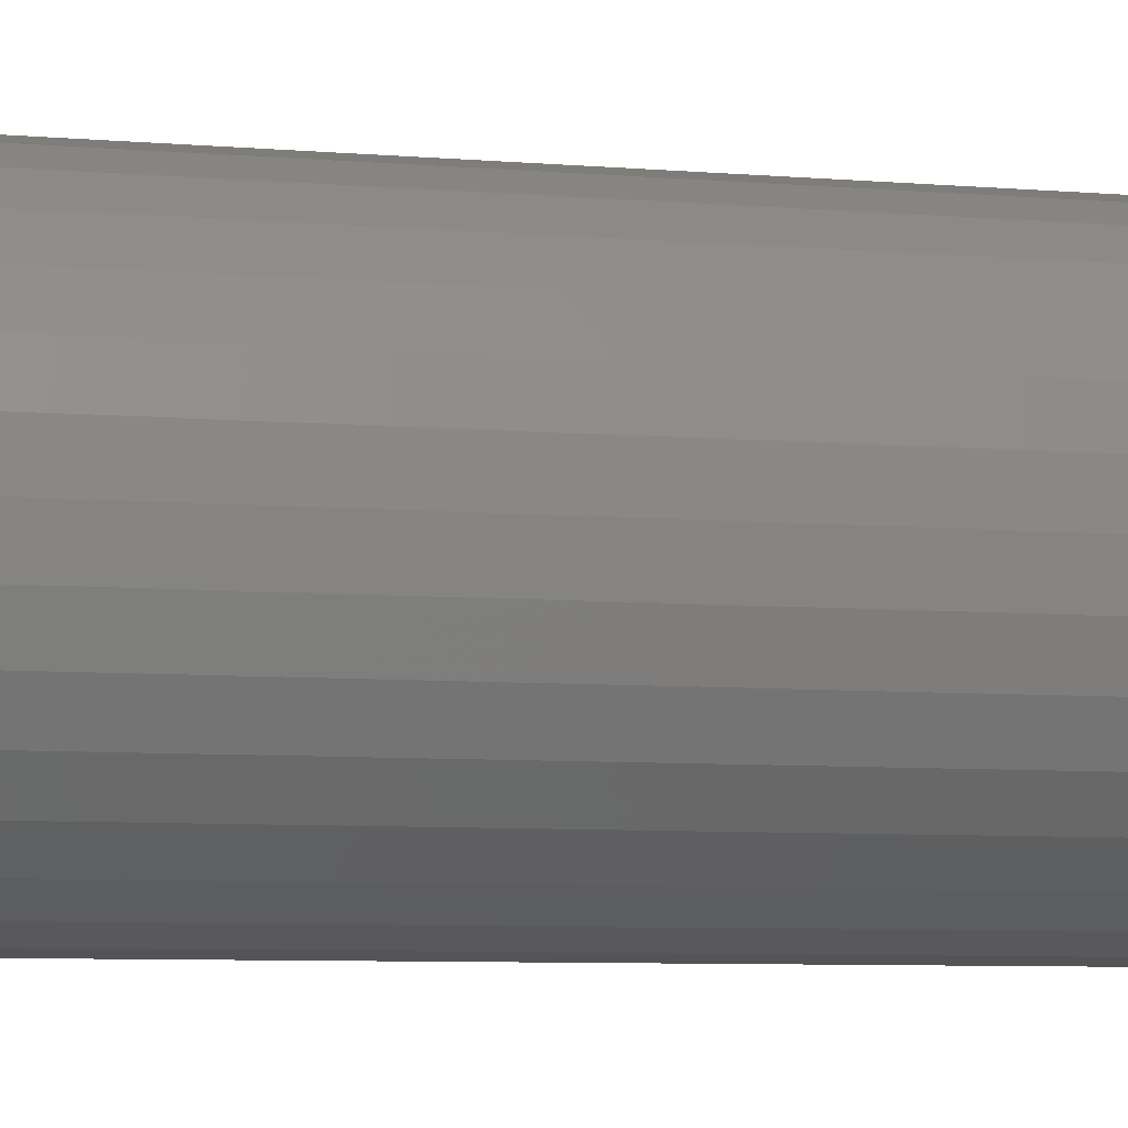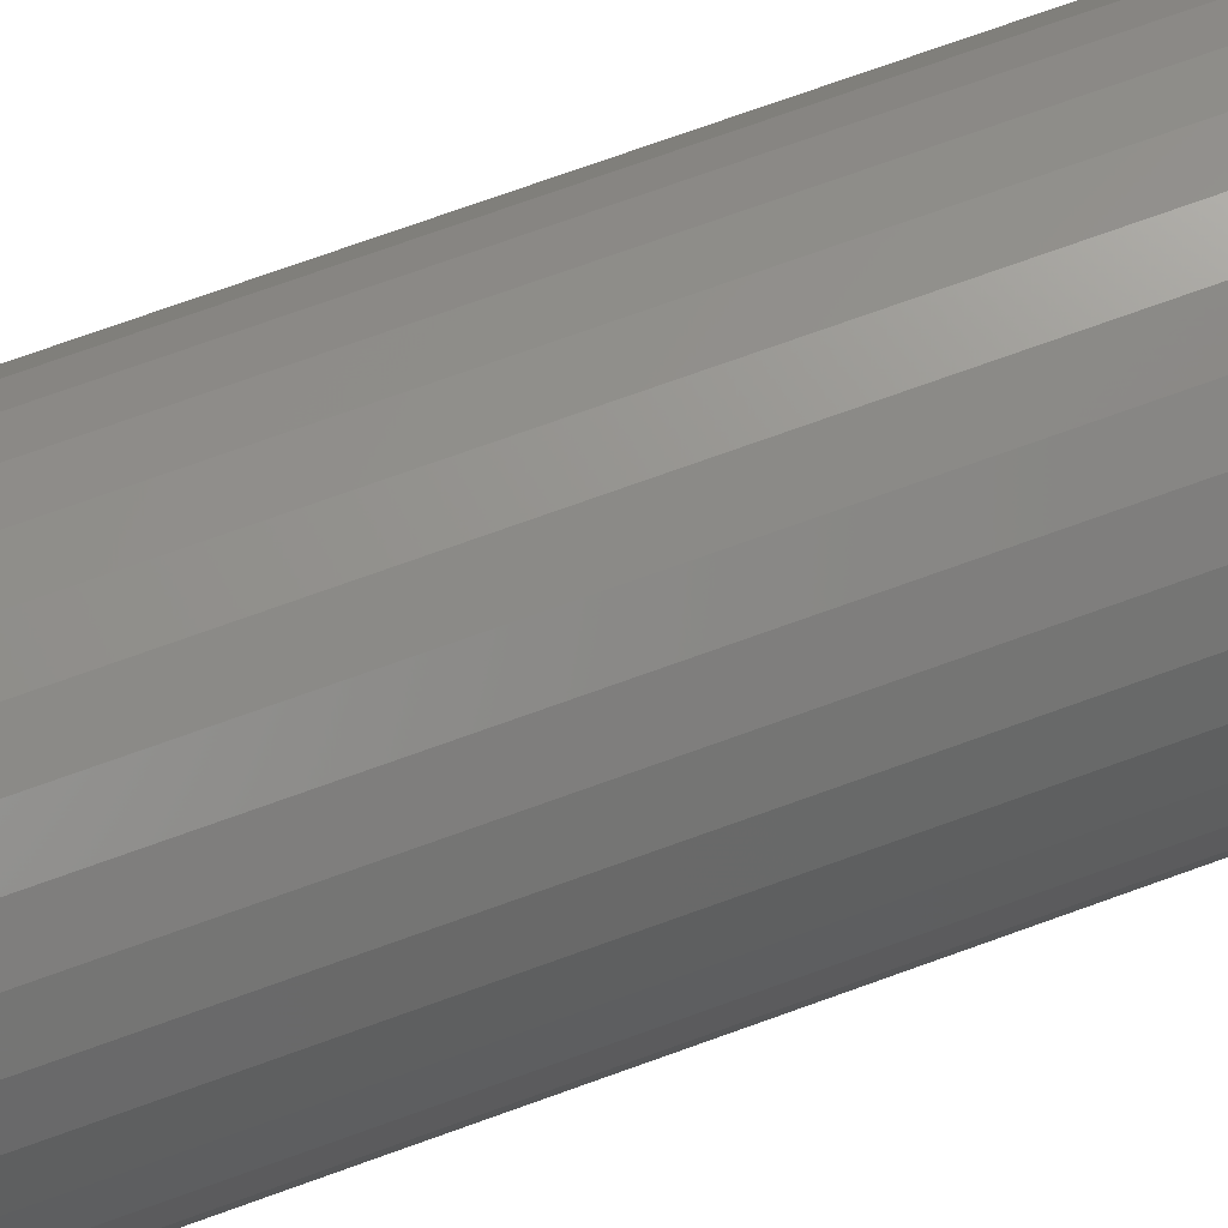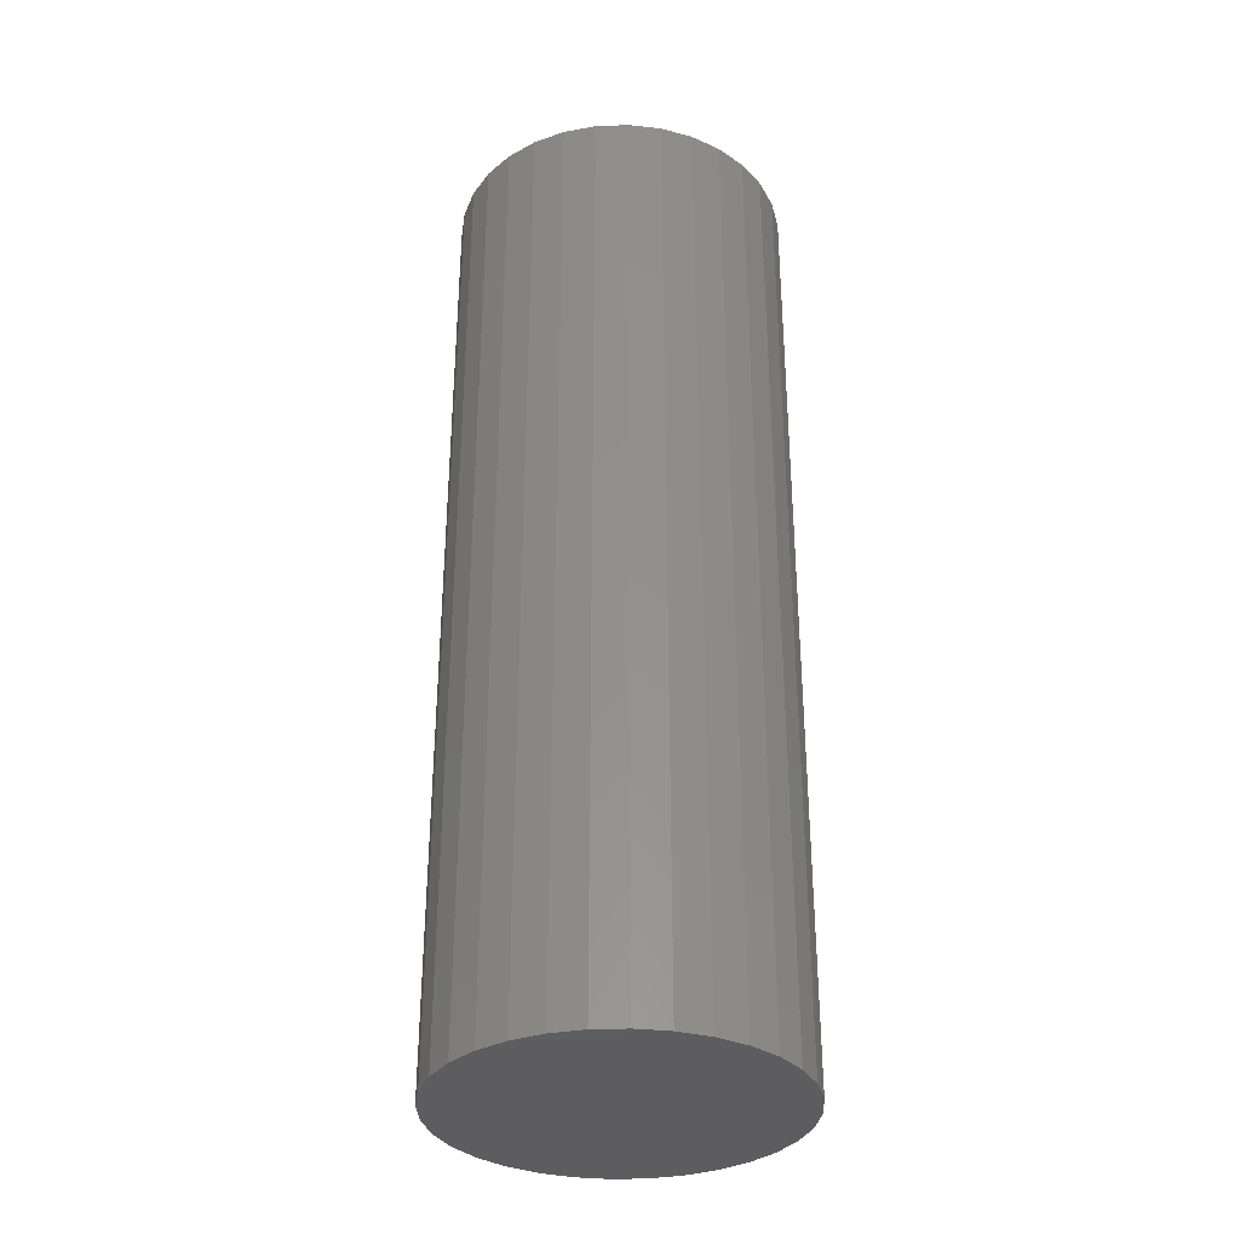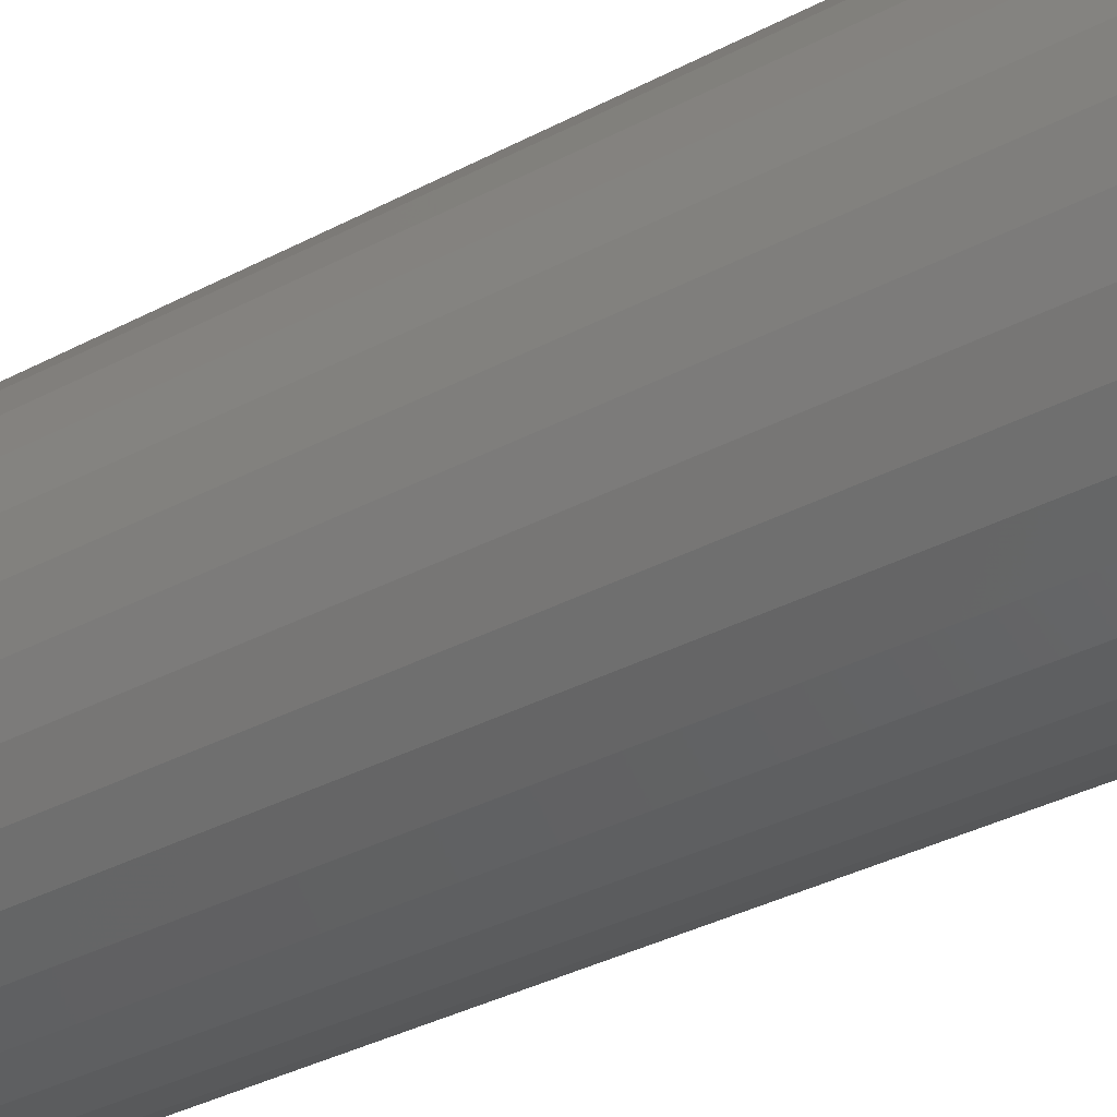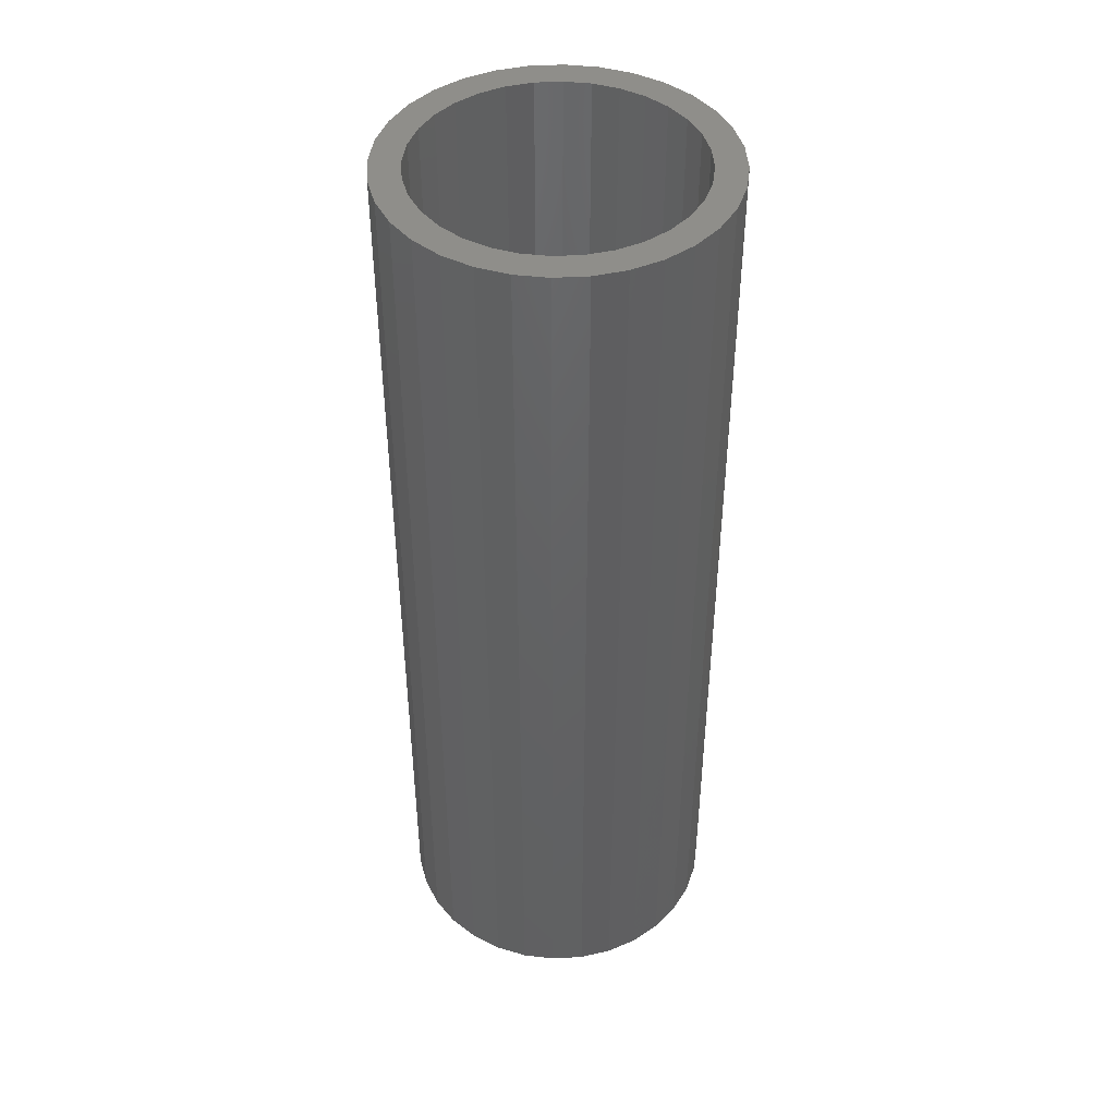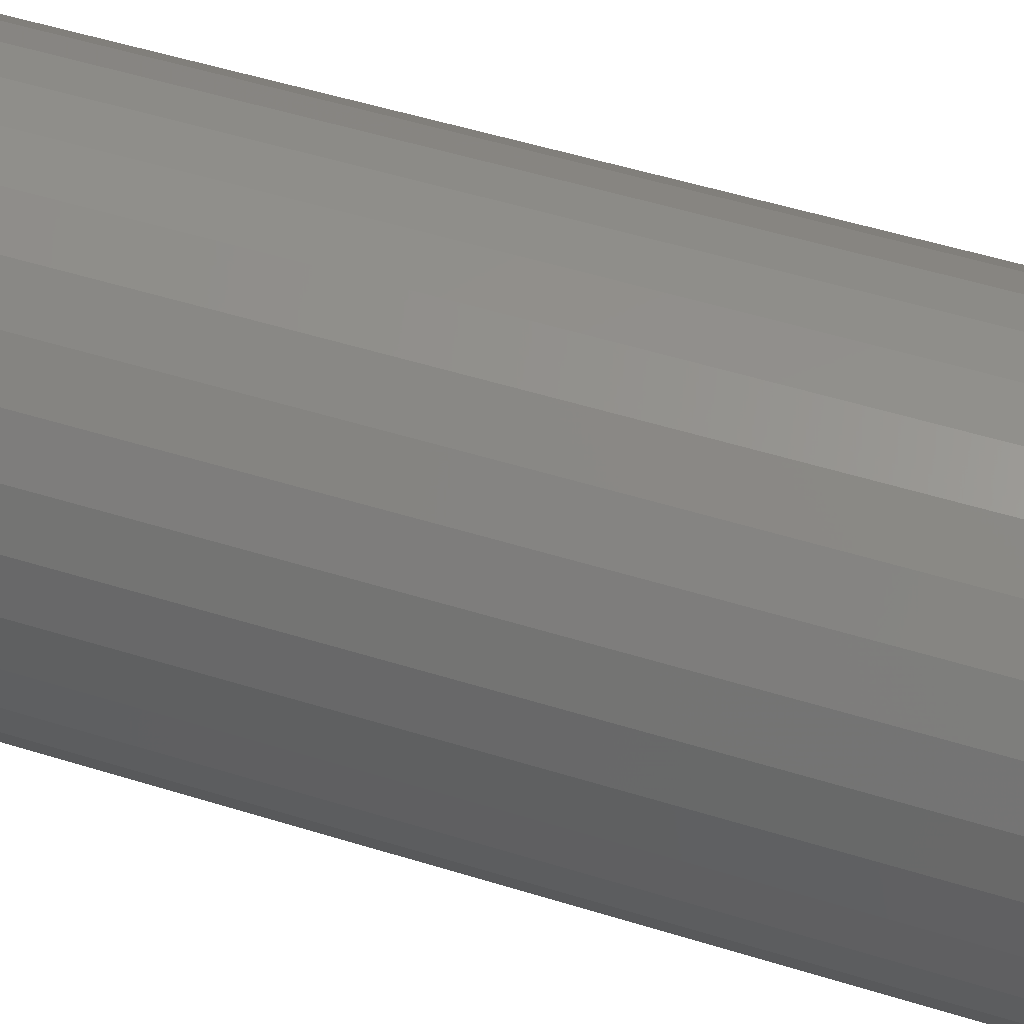
<metadata>
{"format":"stl","ext":"stl","renderer":"f3d","projection":"perspective","resolution":1024,"background":"white","views":[{"elev":-6.2,"azim":74.2,"up":"+Y"},{"elev":74.8,"azim":70.3,"up":"+Y"},{"elev":-33.5,"azim":87.1,"up":"+Z"},{"elev":-33.4,"azim":126.5,"up":"+Y"},{"elev":44.2,"azim":-9.3,"up":"+Z"},{"elev":47.8,"azim":109.7,"up":"+Y"}]}
</metadata>
<code>
# stl→obj: 128 verts, 252 faces
v -0.04204 0.09892 0.75
v -0.09335 0.09228 0.75
v -0.06056 0.08903 0.75
v -0.07678 0.07571 0.75
v -0.1096 0.07251 0.75
v -0.09335 -0.09228 0.75
v -0.06056 -0.08903 0.75
v -0.07678 -0.07571 0.75
v -0.04204 -0.09892 0.75
v -0.07358 -0.1085 0.75
v -0.02196 -0.105 0.75
v 0.07144 0.1085 0.75
v 0.01982 0.105 0.75
v 0.03991 0.09892 0.75
v 0.09122 0.09228 0.75
v 0.05842 0.08903 0.75
v 0.07464 0.07571 0.75
v 0.09122 -0.09228 0.75
v 0.1074 -0.07251 0.75
v 0.07464 -0.07571 0.75
v 0.05842 -0.08903 0.75
v 0.03991 -0.09892 0.75
v 0.07144 -0.1085 0.75
v 0.01982 -0.105 0.75
v -0.07358 0.1085 0.75
v -0.02196 0.105 0.75
v -0.001069 0.1071 0.75
v -0.05101 0.1206 0.75
v 0.04887 0.1206 0.75
v 0.02439 0.128 0.75
v -0.001069 0.1305 0.75
v -0.02653 0.128 0.75
v -0.001069 -0.1071 0.75
v -0.05101 -0.1206 0.75
v -0.02653 -0.128 0.75
v -0.001069 -0.1305 0.75
v 0.02439 -0.128 0.75
v 0.04887 -0.1206 0.75
v -0.1096 -0.07251 0.75
v -0.0901 -0.05949 0.75
v -0.1216 -0.04994 0.75
v -0.09999 -0.04097 0.75
v -0.1291 -0.02546 0.75
v -0.1061 -0.02089 0.75
v -0.1316 1.598e-17 0.75
v -0.1081 1.311e-17 0.75
v -0.1291 0.02546 0.75
v -0.1061 0.02089 0.75
v -0.1216 0.04994 0.75
v -0.09999 0.04097 0.75
v -0.0901 0.05949 0.75
v 0.1074 0.07251 0.75
v 0.08796 0.05949 0.75
v 0.1195 0.04994 0.75
v 0.09785 0.04097 0.75
v 0.1269 0.02546 0.75
v 0.1039 0.02089 0.75
v 0.1294 0 0.75
v 0.106 0 0.75
v 0.1269 -0.02546 0.75
v 0.1039 -0.02089 0.75
v 0.1195 -0.04994 0.75
v 0.09785 -0.04097 0.75
v 0.08796 -0.05949 0.75
v -0.001069 -0.1071 0.02344
v 0.01982 -0.105 0.02344
v 0.03991 -0.09892 0.02344
v 0.05842 -0.08903 0.02344
v 0.07464 -0.07571 0.02344
v 0.08796 -0.05949 0.02344
v 0.09785 -0.04097 0.02344
v 0.1039 -0.02089 0.02344
v 0.106 -2.622e-17 0.02344
v -0.02196 -0.105 0.02344
v -0.04204 -0.09892 0.02344
v -0.06056 -0.08903 0.02344
v -0.07678 -0.07571 0.02344
v -0.0901 -0.05949 0.02344
v -0.09999 -0.04097 0.02344
v -0.1061 -0.02089 0.02344
v -0.1081 1.311e-17 0.02344
v -0.001069 0.1071 0.02344
v -0.02196 0.105 0.02344
v -0.04204 0.09892 0.02344
v -0.06056 0.08903 0.02344
v -0.07678 0.07571 0.02344
v -0.0901 0.05949 0.02344
v -0.09999 0.04097 0.02344
v -0.1061 0.02089 0.02344
v 0.01982 0.105 0.02344
v 0.03991 0.09892 0.02344
v 0.05842 0.08903 0.02344
v 0.07464 0.07571 0.02344
v 0.08796 0.05949 0.02344
v 0.09785 0.04097 0.02344
v 0.1039 0.02089 0.02344
v -0.001069 0.1305 0
v 0.02439 0.128 0
v -0.02653 0.128 0
v -0.05101 0.1206 0
v 0.04887 0.1206 0
v -0.07358 0.1085 0
v 0.07144 0.1085 0
v 0.04887 -0.1206 0
v -0.05101 -0.1206 0
v 0.07144 -0.1085 0
v -0.02653 -0.128 0
v 0.02439 -0.128 0
v -0.001069 -0.1305 0
v -0.07358 -0.1085 0
v -0.09335 -0.09228 0
v 0.09122 -0.09228 0
v -0.1096 -0.07251 0
v 0.1074 -0.07251 0
v -0.1216 -0.04994 0
v 0.1195 -0.04994 0
v -0.1291 -0.02546 0
v 0.1269 -0.02546 0
v -0.1316 1.598e-17 0
v 0.1294 0 0
v -0.1291 0.02546 0
v 0.1269 0.02546 0
v -0.1216 0.04994 0
v 0.1195 0.04994 0
v -0.1096 0.07251 0
v 0.1074 0.07251 0
v -0.09335 0.09228 0
v 0.09122 0.09228 0
f 1 2 3
f 4 3 2
f 2 5 4
f 6 7 8
f 9 7 6
f 6 10 9
f 11 9 10
f 12 13 14
f 12 14 15
f 14 16 15
f 15 16 17
f 18 19 20
f 18 20 21
f 18 21 22
f 18 22 23
f 23 22 24
f 25 2 1
f 25 1 26
f 25 26 27
f 25 27 28
f 27 13 12
f 27 12 29
f 27 29 30
f 27 30 31
f 27 31 32
f 27 32 28
f 33 11 10
f 33 10 34
f 33 34 35
f 33 35 36
f 33 36 37
f 33 37 38
f 33 38 23
f 33 23 24
f 6 8 39
f 39 8 40
f 39 40 41
f 41 40 42
f 41 42 43
f 43 42 44
f 43 44 45
f 45 44 46
f 45 46 47
f 47 46 48
f 47 48 49
f 49 48 50
f 49 50 5
f 5 50 51
f 5 51 4
f 15 17 52
f 52 17 53
f 52 53 54
f 54 53 55
f 54 55 56
f 56 55 57
f 56 57 58
f 58 57 59
f 58 59 60
f 60 59 61
f 60 61 62
f 62 61 63
f 62 63 19
f 19 63 64
f 19 64 20
f 65 24 66
f 66 24 22
f 66 22 67
f 67 22 21
f 67 21 68
f 68 21 20
f 68 20 69
f 69 20 64
f 69 64 70
f 70 64 63
f 70 63 71
f 71 63 61
f 71 61 72
f 72 61 59
f 72 59 73
f 24 65 33
f 33 65 74
f 33 74 11
f 11 74 75
f 11 75 9
f 9 75 76
f 9 76 7
f 7 76 77
f 7 77 8
f 8 77 78
f 8 78 40
f 40 78 79
f 40 79 42
f 42 79 80
f 42 80 44
f 44 80 81
f 44 81 46
f 82 26 83
f 83 26 1
f 83 1 84
f 84 1 3
f 84 3 85
f 85 3 4
f 85 4 86
f 86 4 51
f 86 51 87
f 87 51 50
f 87 50 88
f 88 50 48
f 88 48 89
f 89 48 46
f 89 46 81
f 26 82 27
f 27 82 90
f 27 90 13
f 13 90 91
f 13 91 14
f 14 91 92
f 14 92 16
f 16 92 93
f 16 93 17
f 17 93 94
f 17 94 53
f 53 94 95
f 53 95 55
f 55 95 96
f 55 96 57
f 57 96 73
f 57 73 59
f 83 90 82
f 90 83 84
f 90 84 91
f 91 84 85
f 91 85 92
f 68 75 67
f 67 75 74
f 67 74 66
f 66 74 65
f 92 85 93
f 93 85 86
f 93 86 94
f 94 86 87
f 94 87 95
f 95 87 88
f 95 88 96
f 96 88 89
f 96 89 73
f 73 89 81
f 73 81 72
f 72 81 80
f 72 80 71
f 71 80 79
f 71 79 70
f 70 79 78
f 70 78 69
f 69 78 77
f 69 77 68
f 68 77 76
f 68 76 75
f 97 98 99
f 100 99 98
f 101 100 98
f 102 100 101
f 103 102 101
f 104 105 106
f 107 105 104
f 108 107 104
f 109 107 108
f 105 110 106
f 106 110 111
f 106 111 112
f 112 111 113
f 112 113 114
f 114 113 115
f 114 115 116
f 116 115 117
f 116 117 118
f 118 117 119
f 118 119 120
f 120 119 121
f 120 121 122
f 122 121 123
f 122 123 124
f 124 123 125
f 124 125 126
f 126 125 127
f 126 127 128
f 128 127 102
f 128 102 103
f 120 58 118
f 118 58 60
f 118 60 116
f 116 60 62
f 116 62 114
f 114 62 19
f 114 19 112
f 112 19 18
f 112 18 106
f 106 18 23
f 106 23 104
f 104 23 38
f 104 38 108
f 108 38 37
f 108 37 109
f 109 37 36
f 109 36 107
f 107 36 35
f 107 35 105
f 105 35 34
f 105 34 110
f 110 34 10
f 110 10 111
f 111 10 6
f 111 6 113
f 113 6 39
f 113 39 115
f 115 39 41
f 115 41 117
f 117 41 43
f 117 43 119
f 119 43 45
f 119 45 121
f 121 45 47
f 121 47 123
f 123 47 49
f 123 49 125
f 125 49 5
f 125 5 127
f 127 5 2
f 127 2 102
f 102 2 25
f 102 25 100
f 100 25 28
f 100 28 99
f 99 28 32
f 99 32 97
f 97 32 31
f 97 31 98
f 98 31 30
f 98 30 101
f 101 30 29
f 101 29 103
f 103 29 12
f 103 12 128
f 128 12 15
f 128 15 126
f 126 15 52
f 126 52 124
f 124 52 54
f 124 54 122
f 122 54 56
f 122 56 120
f 120 56 58

</code>
